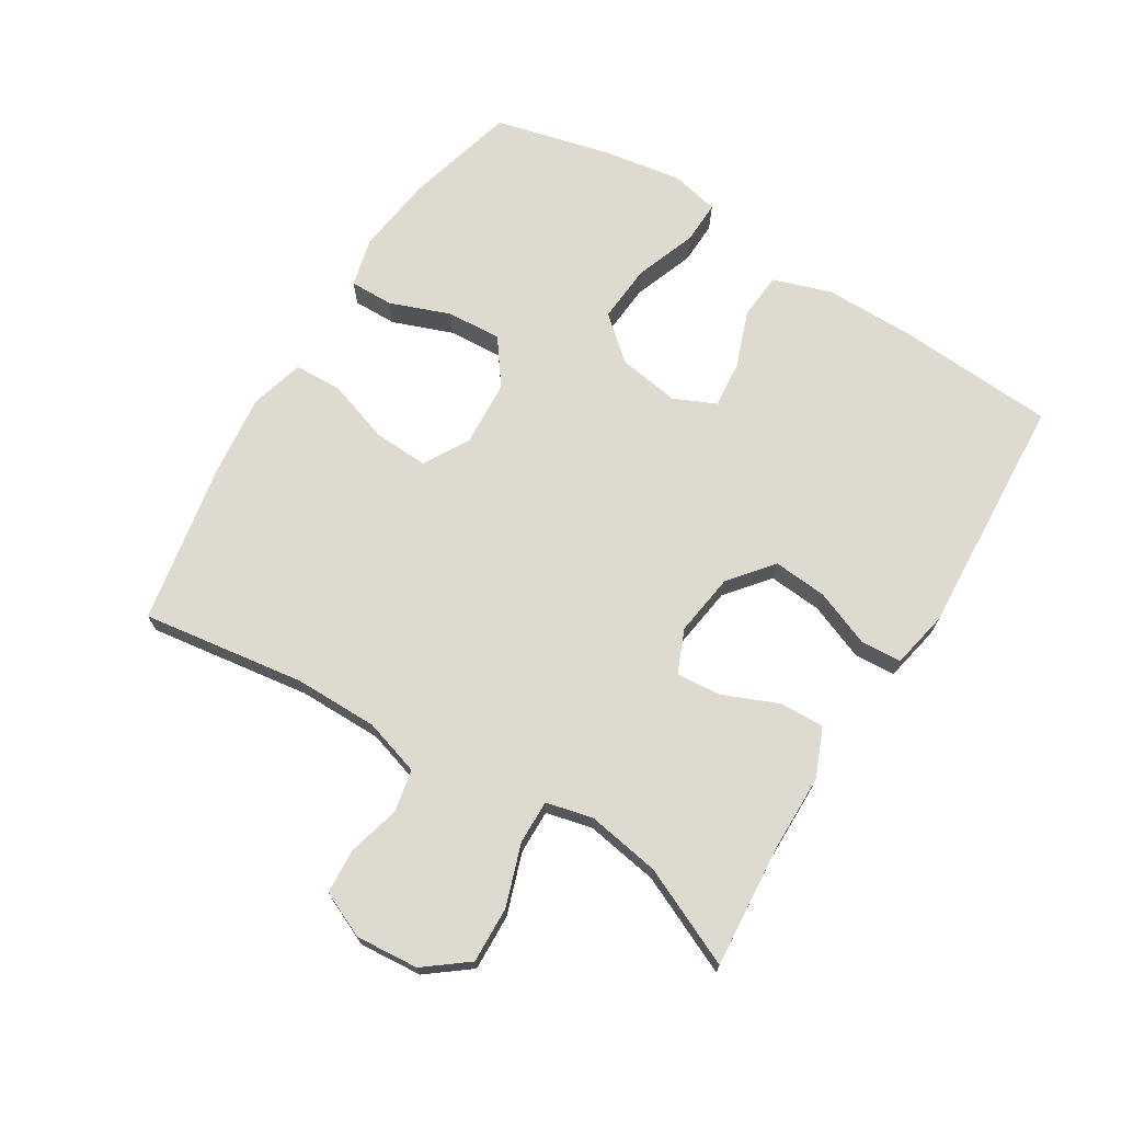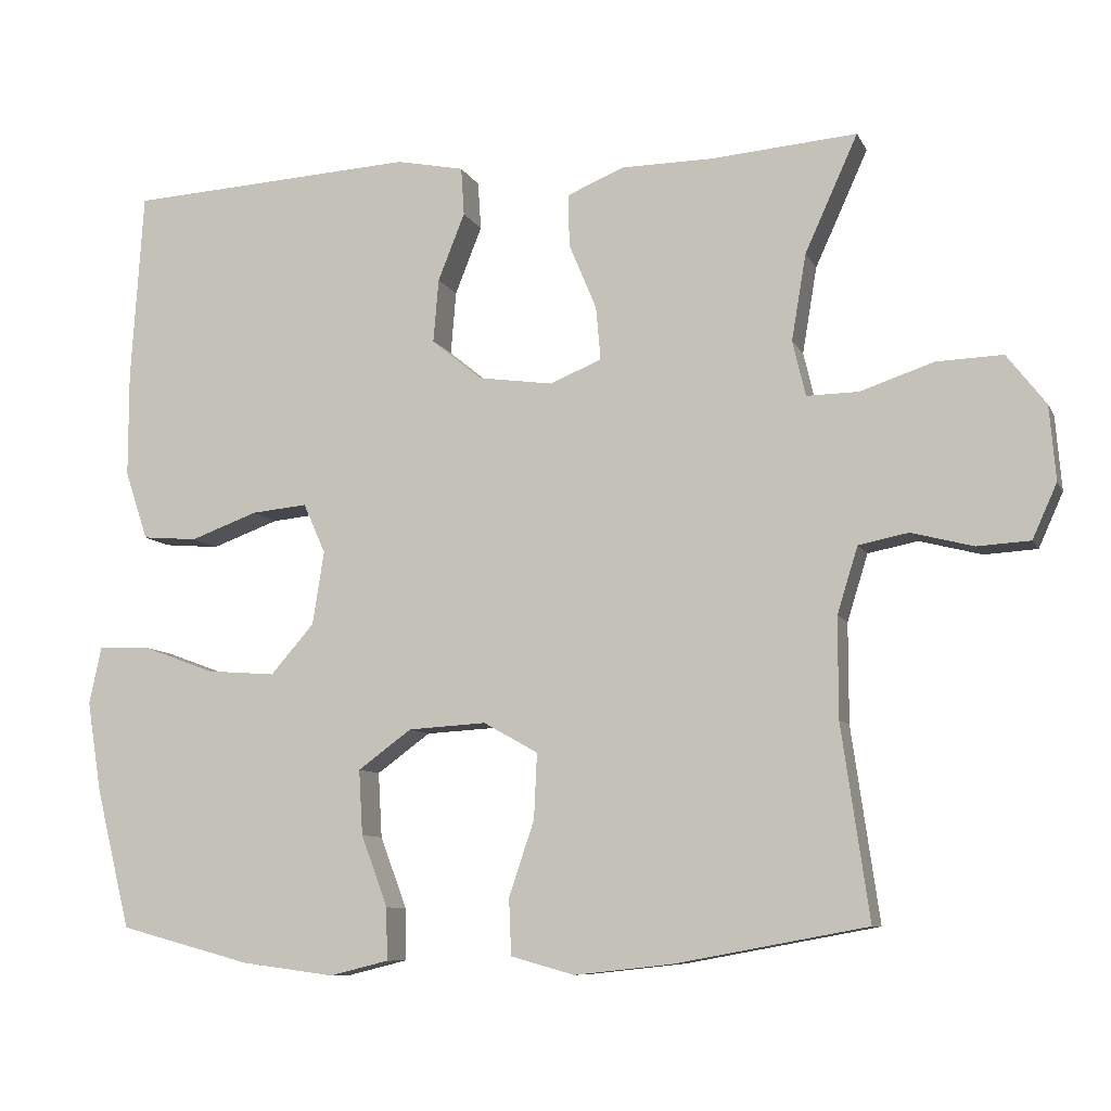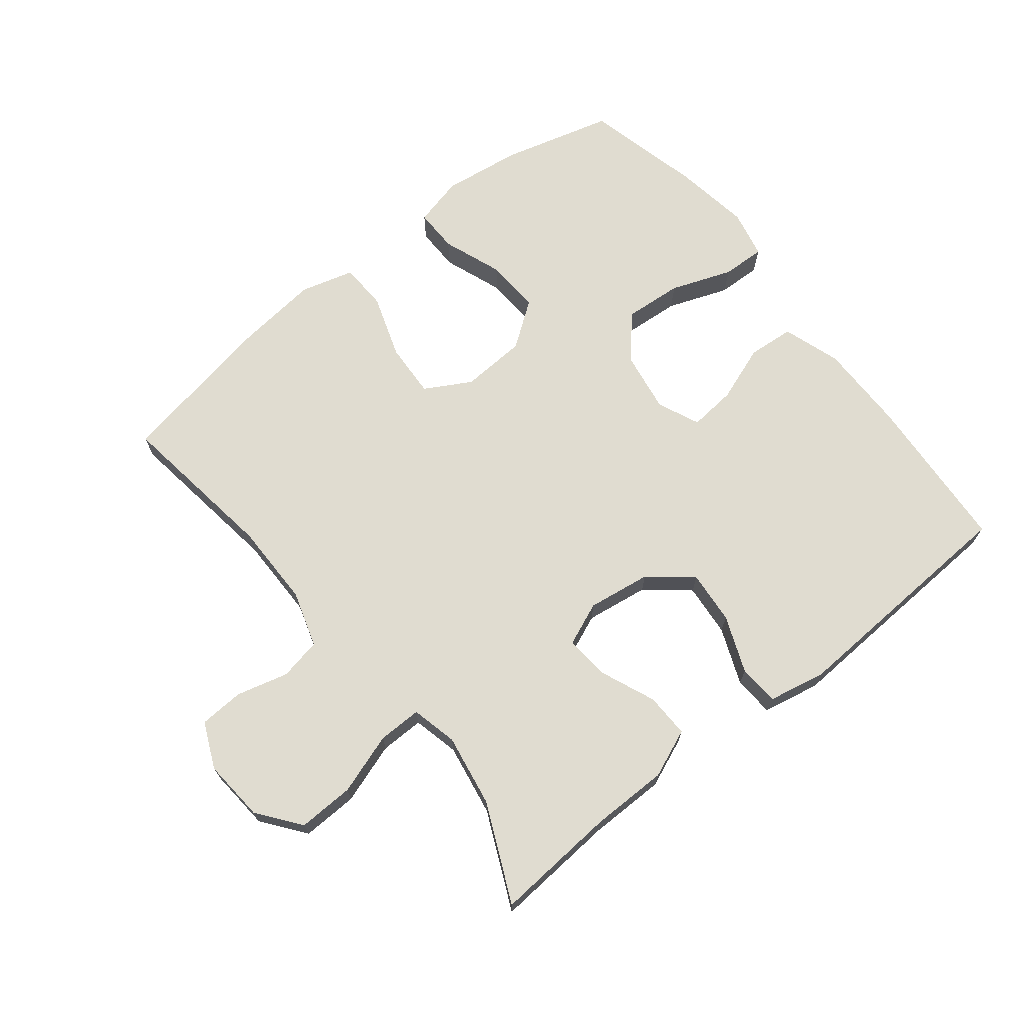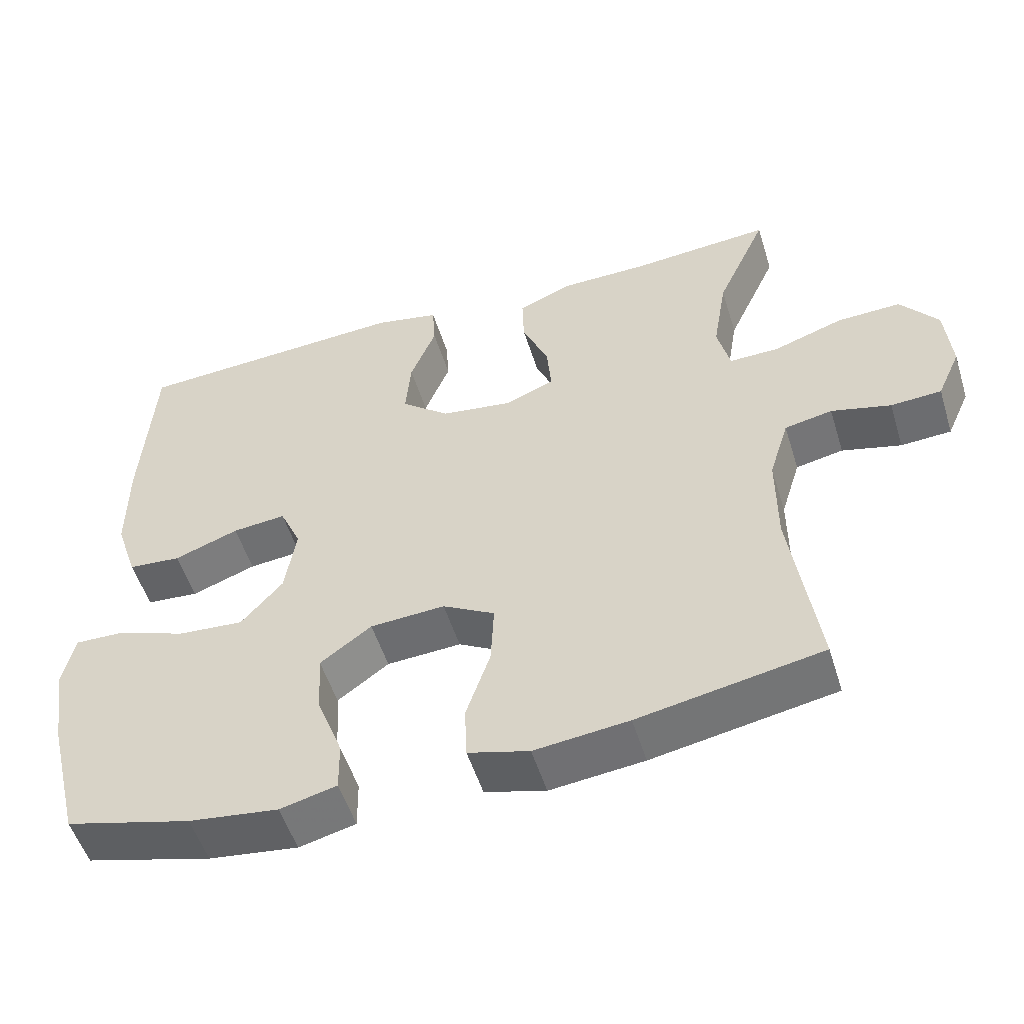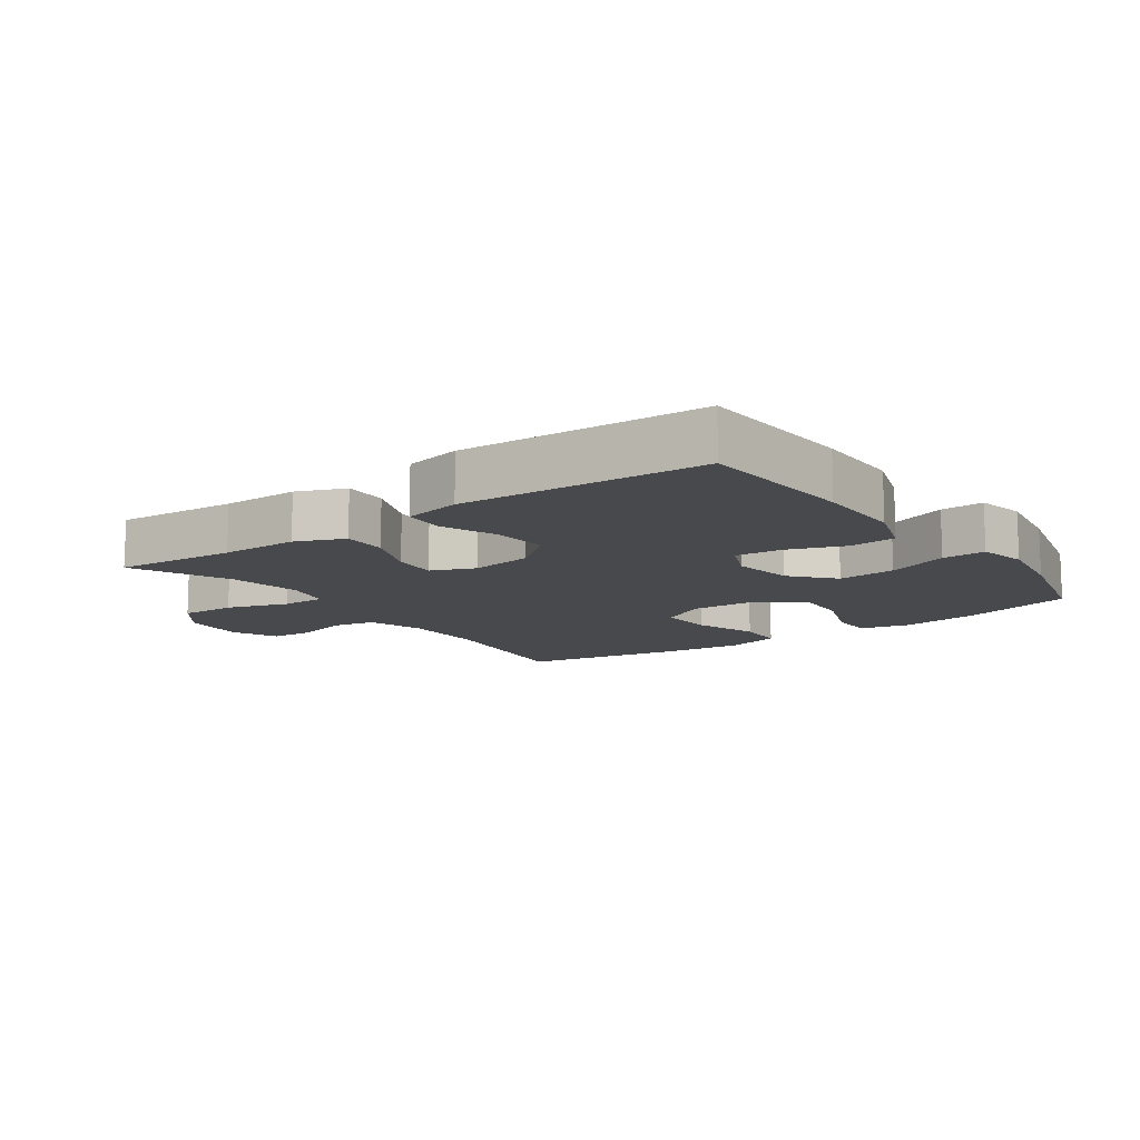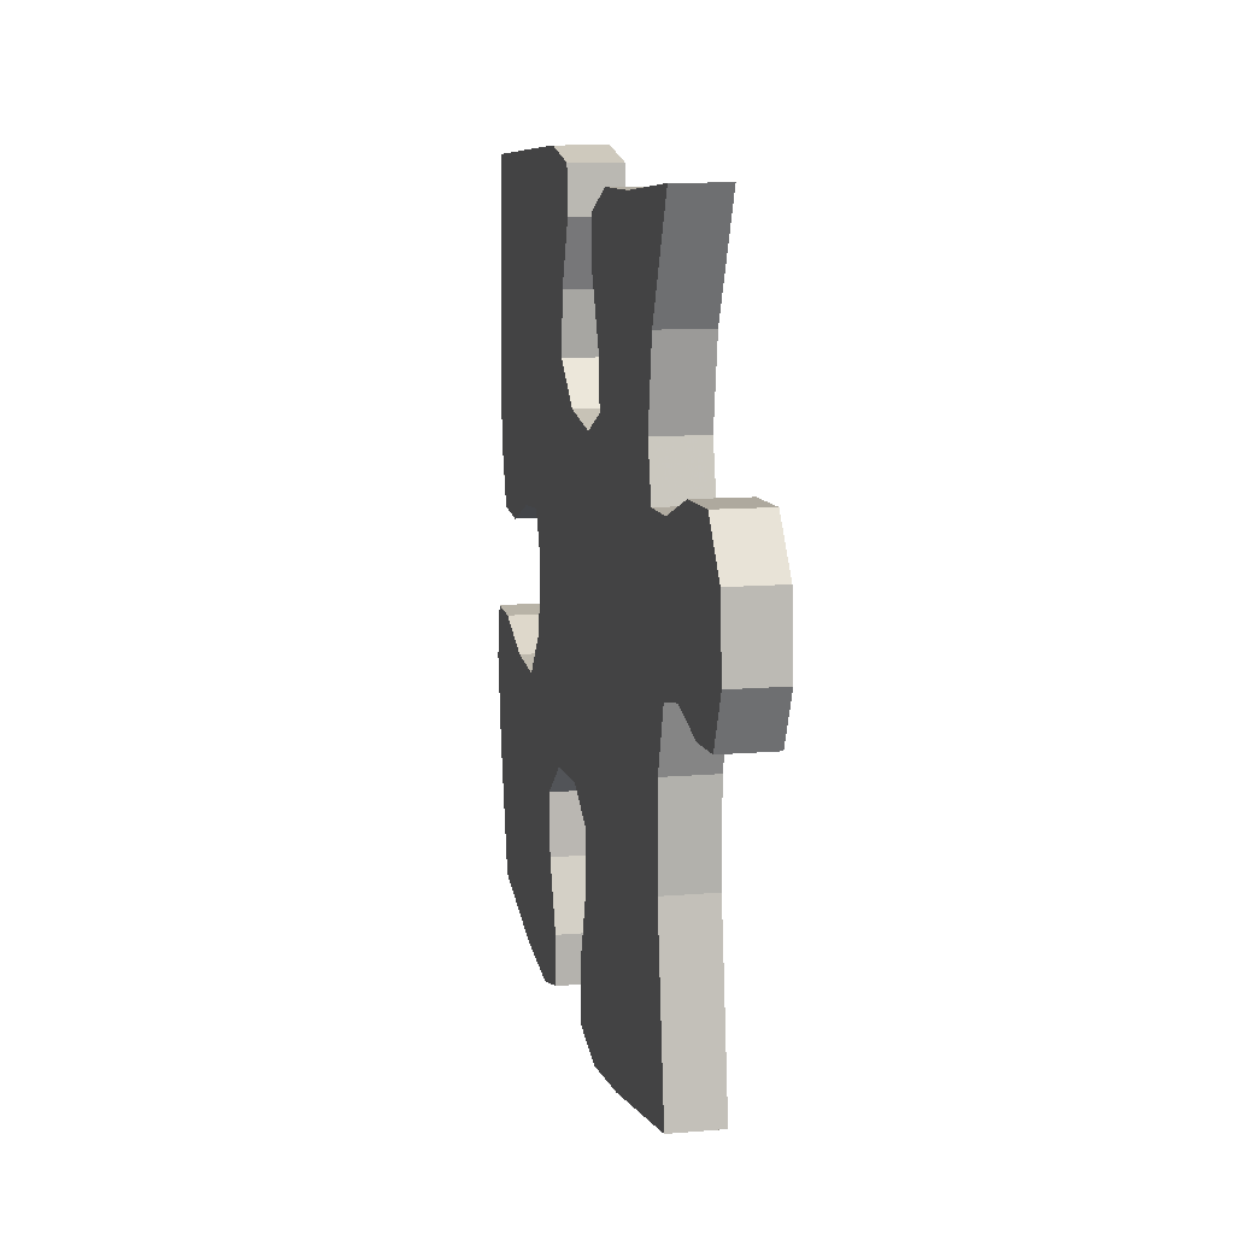
<metadata>
{"format":"obj","ext":"obj","renderer":"f3d","projection":"perspective","resolution":1024,"background":"white","views":[{"elev":70.8,"azim":-58.4,"up":"+Y"},{"elev":-8.7,"azim":-162.9,"up":"+Z"},{"elev":69.7,"azim":-38.4,"up":"+Y"},{"elev":-52.8,"azim":-162.8,"up":"+Z"},{"elev":-12.0,"azim":35.7,"up":"+Y"},{"elev":11.1,"azim":-101.8,"up":"+Z"}]}
</metadata>
<code>
v -0.5 0.07 -0.5
v -0.464 0.07 -0.248
v -0.464 0.07 -0.118
v -0.491 0.07 -0.031
v -0.556 0.07 -0.018
v -0.637 0.07 -0.039
v -0.706 0.07 -0.035
v -0.738 0.07 0.036
v -0.73 0.07 0.133
v -0.679 0.07 0.199
v -0.592 0.07 0.196
v -0.497 0.07 0.164
v -0.429 0.07 0.163
v -0.412 0.07 0.235
v -0.431 0.07 0.348
v -0.5 0.07 0.5
v -0.31 0.07 0.485
v -0.19 0.07 0.484
v -0.115 0.07 0.453
v -0.117 0.07 0.384
v -0.153 0.07 0.298
v -0.159 0.07 0.229
v -0.092 0.07 0.201
v 0.006 0.07 0.215
v 0.072 0.07 0.269
v 0.065 0.07 0.352
v 0.03 0.07 0.44
v 0.034 0.07 0.503
v 0.123 0.07 0.521
v 0.5 0.07 0.5
v 0.516 0.07 0.252
v 0.516 0.07 0.115
v 0.486 0.07 0.025
v 0.414 0.07 0.019
v 0.326 0.07 0.051
v 0.253 0.07 0.058
v 0.224 0.07 -0.007
v 0.239 0.07 -0.103
v 0.296 0.07 -0.168
v 0.386 0.07 -0.161
v 0.481 0.07 -0.126
v 0.548 0.07 -0.124
v 0.564 0.07 -0.199
v 0.545 0.07 -0.318
v 0.5 0.07 -0.5
v 0.328 0.07 -0.546
v 0.206 0.07 -0.562
v 0.129 0.07 -0.543
v 0.13 0.07 -0.475
v 0.165 0.07 -0.382
v 0.17 0.07 -0.297
v 0.1 0.07 -0.246
v -0.002 0.07 -0.24
v -0.073 0.07 -0.28
v -0.069 0.07 -0.365
v -0.036 0.07 -0.463
v -0.039 0.07 -0.537
v -0.122 0.07 -0.56
v -0.25 0.07 -0.546
v -0.5 0 -0.5
v -0.464 0 -0.248
v -0.464 0 -0.118
v -0.491 0 -0.031
v -0.556 0 -0.018
v -0.637 0 -0.039
v -0.706 0 -0.035
v -0.738 0 0.036
v -0.73 0 0.133
v -0.679 0 0.199
v -0.592 0 0.196
v -0.497 0 0.164
v -0.429 0 0.163
v -0.412 0 0.235
v -0.431 0 0.348
v -0.5 0 0.5
v -0.31 0 0.485
v -0.19 0 0.484
v -0.115 0 0.453
v -0.117 0 0.384
v -0.153 0 0.298
v -0.159 0 0.229
v -0.092 0 0.201
v 0.006 0 0.215
v 0.072 0 0.269
v 0.065 0 0.352
v 0.03 0 0.44
v 0.034 0 0.503
v 0.123 0 0.521
v 0.5 0 0.5
v 0.516 0 0.252
v 0.516 0 0.115
v 0.486 0 0.025
v 0.414 0 0.019
v 0.326 0 0.051
v 0.253 0 0.058
v 0.224 0 -0.007
v 0.239 0 -0.103
v 0.296 0 -0.168
v 0.386 0 -0.161
v 0.481 0 -0.126
v 0.548 0 -0.124
v 0.564 0 -0.199
v 0.545 0 -0.318
v 0.5 0 -0.5
v 0.328 0 -0.546
v 0.206 0 -0.562
v 0.129 0 -0.543
v 0.13 0 -0.475
v 0.165 0 -0.382
v 0.17 0 -0.297
v 0.1 0 -0.246
v -0.002 0 -0.24
v -0.073 0 -0.28
v -0.069 0 -0.365
v -0.036 0 -0.463
v -0.039 0 -0.537
v -0.122 0 -0.56
v -0.25 0 -0.546
f 58 59 1 2
f 55 56 57 58
f 54 55 58 2
f 53 54 2 3
f 52 53 3 4
f 47 48 49 50
f 47 50 51
f 46 47 51
f 45 46 51
f 44 45 51 52
f 40 41 42 43
f 39 40 43 44
f 32 33 34 35
f 32 35 36
f 31 32 36
f 30 31 36
f 29 30 36
f 26 27 28 29
f 25 26 29 36
f 24 25 36 37
f 18 19 20 21
f 17 18 21 22
f 15 16 17 22
f 14 15 22
f 13 14 22 23
f 9 10 11 12
f 9 12 13
f 8 9 13
f 5 6 7 8
f 4 5 8 13
f 39 44 52 4
f 23 24 37 38
f 23 38 39
f 4 13 23 39
f 61 60 118 117
f 117 116 115 114
f 61 117 114 113
f 62 61 113 112
f 63 62 112 111
f 109 108 107 106
f 110 109 106
f 110 106 105
f 110 105 104
f 111 110 104 103
f 102 101 100 99
f 103 102 99 98
f 94 93 92 91
f 95 94 91
f 95 91 90
f 95 90 89
f 95 89 88
f 88 87 86 85
f 95 88 85 84
f 96 95 84 83
f 80 79 78 77
f 81 80 77 76
f 81 76 75 74
f 81 74 73
f 82 81 73 72
f 71 70 69 68
f 72 71 68
f 72 68 67
f 67 66 65 64
f 72 67 64 63
f 63 111 103 98
f 97 96 83 82
f 98 97 82
f 98 82 72 63
f 1 60 61 2
f 2 61 62 3
f 3 62 63 4
f 4 63 64 5
f 5 64 65 6
f 6 65 66 7
f 7 66 67 8
f 8 67 68 9
f 9 68 69 10
f 10 69 70 11
f 11 70 71 12
f 12 71 72 13
f 13 72 73 14
f 14 73 74 15
f 15 74 75 16
f 16 75 76 17
f 17 76 77 18
f 18 77 78 19
f 19 78 79 20
f 20 79 80 21
f 21 80 81 22
f 22 81 82 23
f 23 82 83 24
f 24 83 84 25
f 25 84 85 26
f 26 85 86 27
f 27 86 87 28
f 28 87 88 29
f 29 88 89 30
f 30 89 90 31
f 31 90 91 32
f 32 91 92 33
f 33 92 93 34
f 34 93 94 35
f 35 94 95 36
f 36 95 96 37
f 37 96 97 38
f 38 97 98 39
f 39 98 99 40
f 40 99 100 41
f 41 100 101 42
f 42 101 102 43
f 43 102 103 44
f 44 103 104 45
f 45 104 105 46
f 46 105 106 47
f 47 106 107 48
f 48 107 108 49
f 49 108 109 50
f 50 109 110 51
f 51 110 111 52
f 52 111 112 53
f 53 112 113 54
f 54 113 114 55
f 55 114 115 56
f 56 115 116 57
f 57 116 117 58
f 58 117 118 59
f 59 118 60 1

</code>
